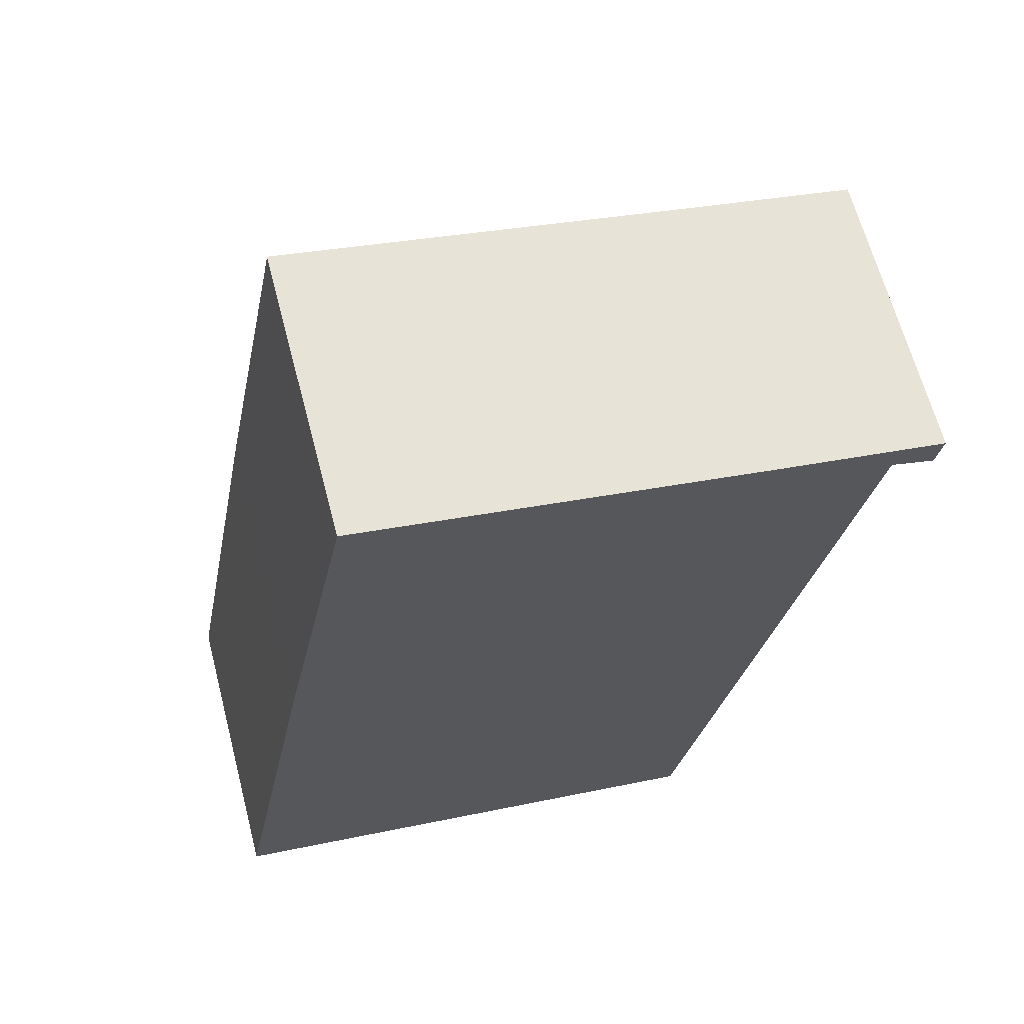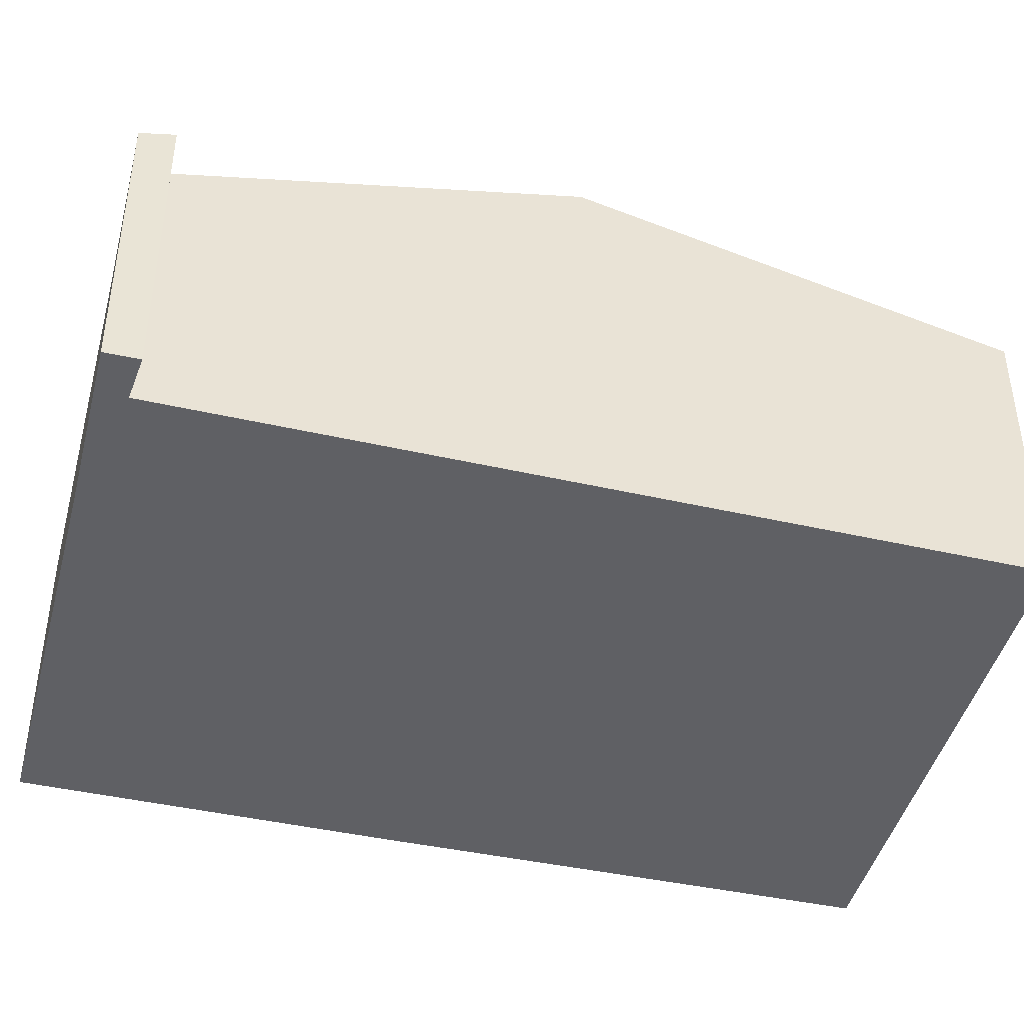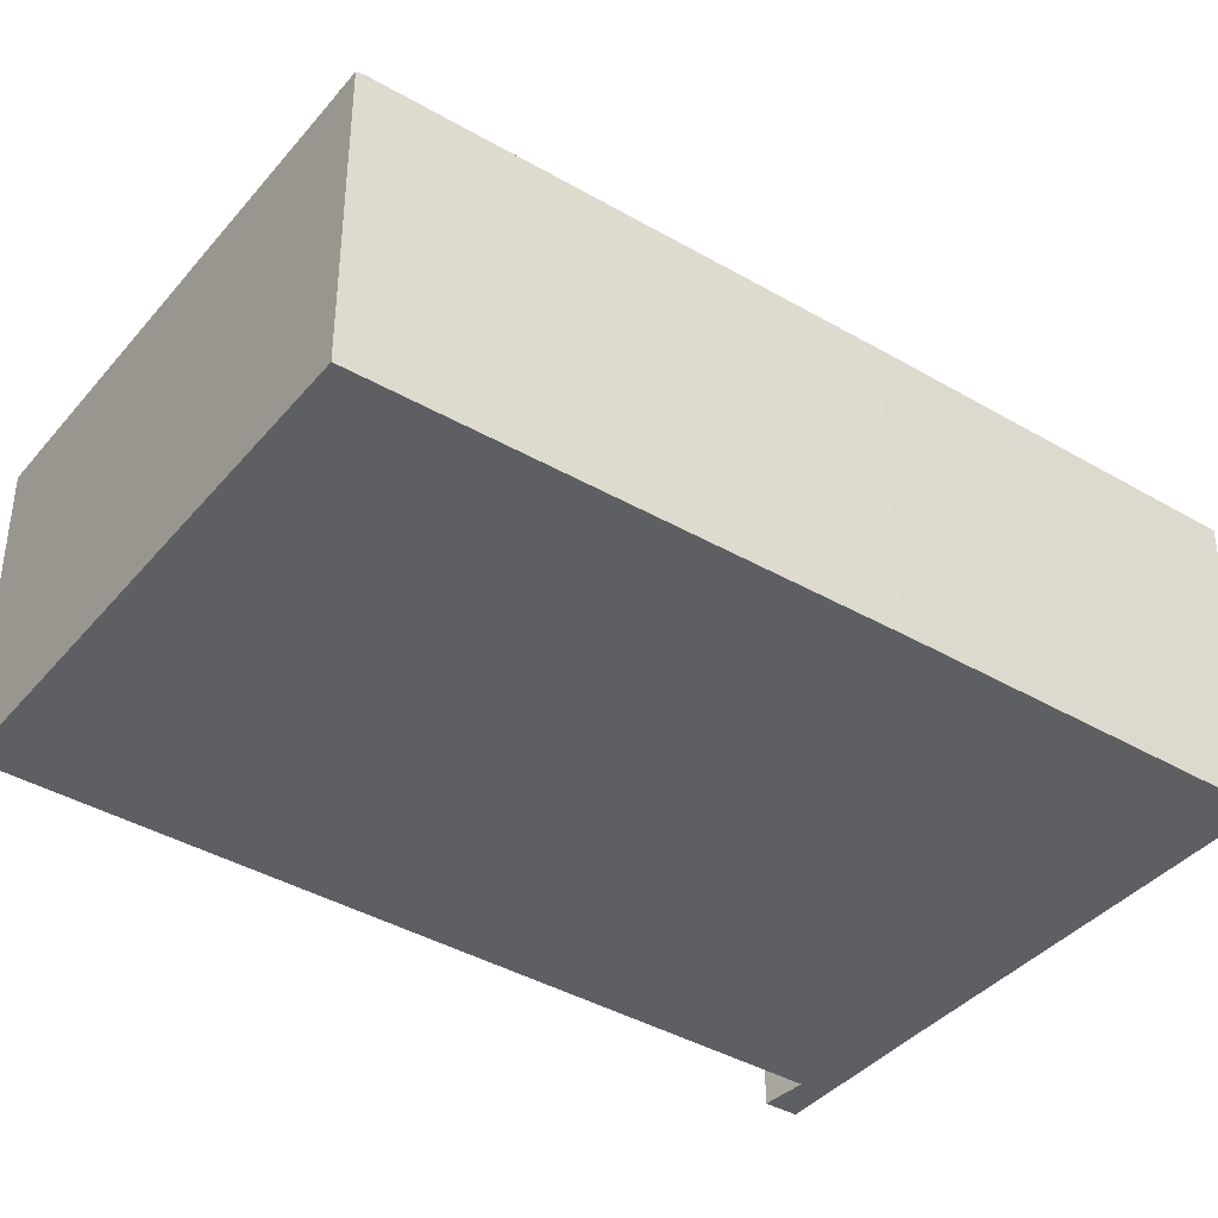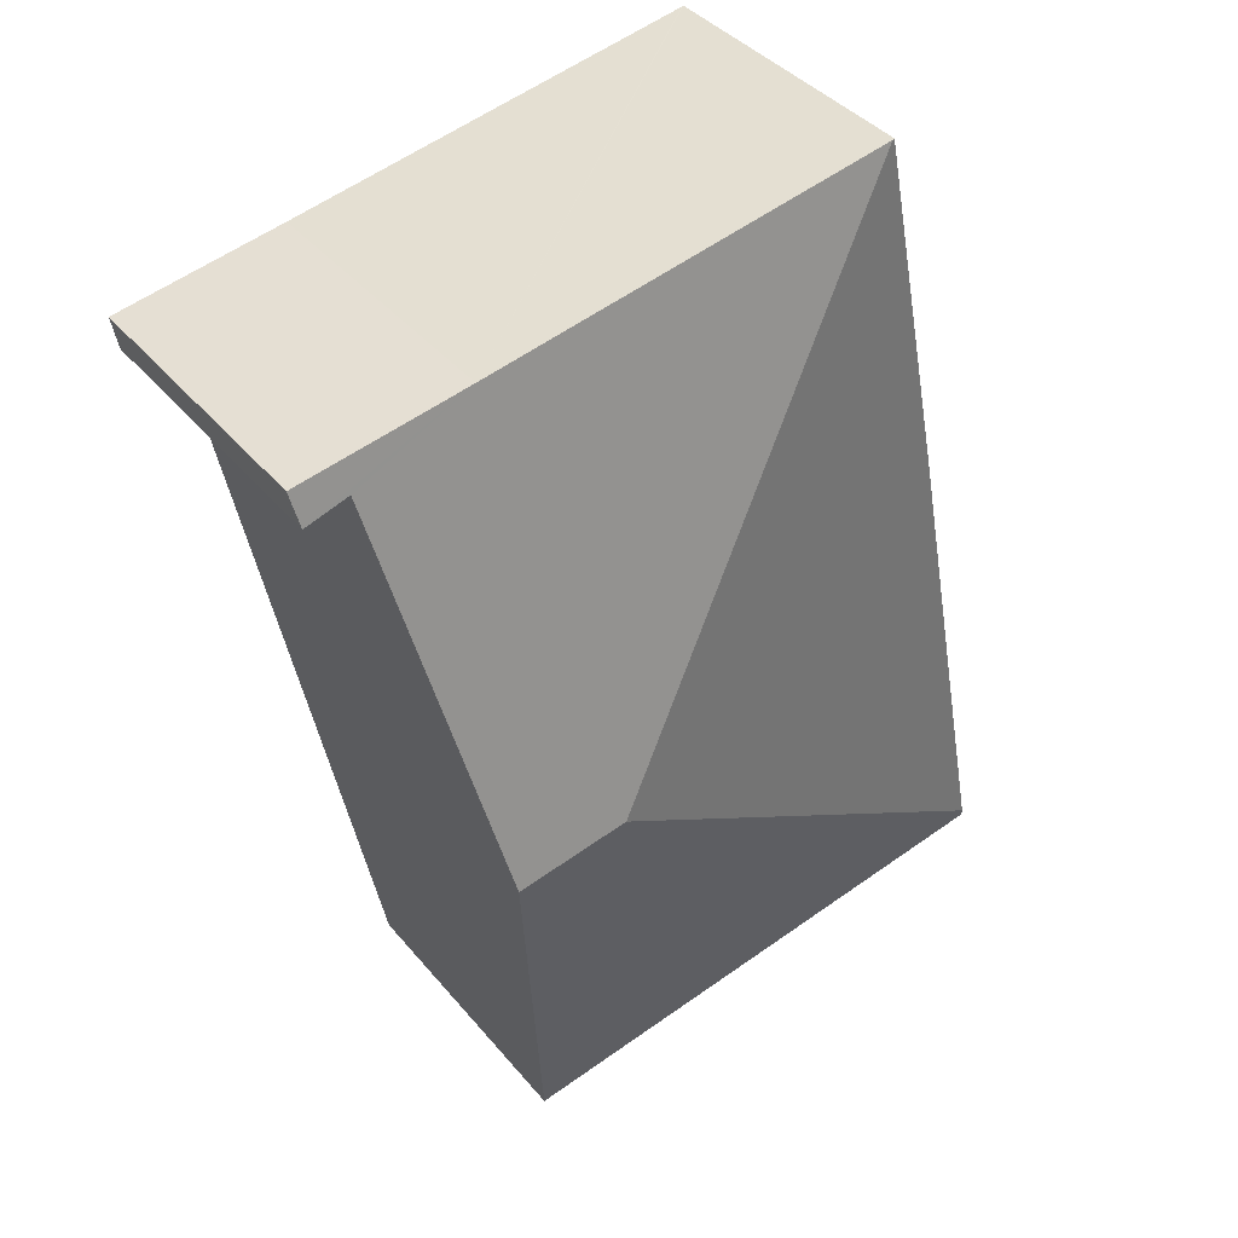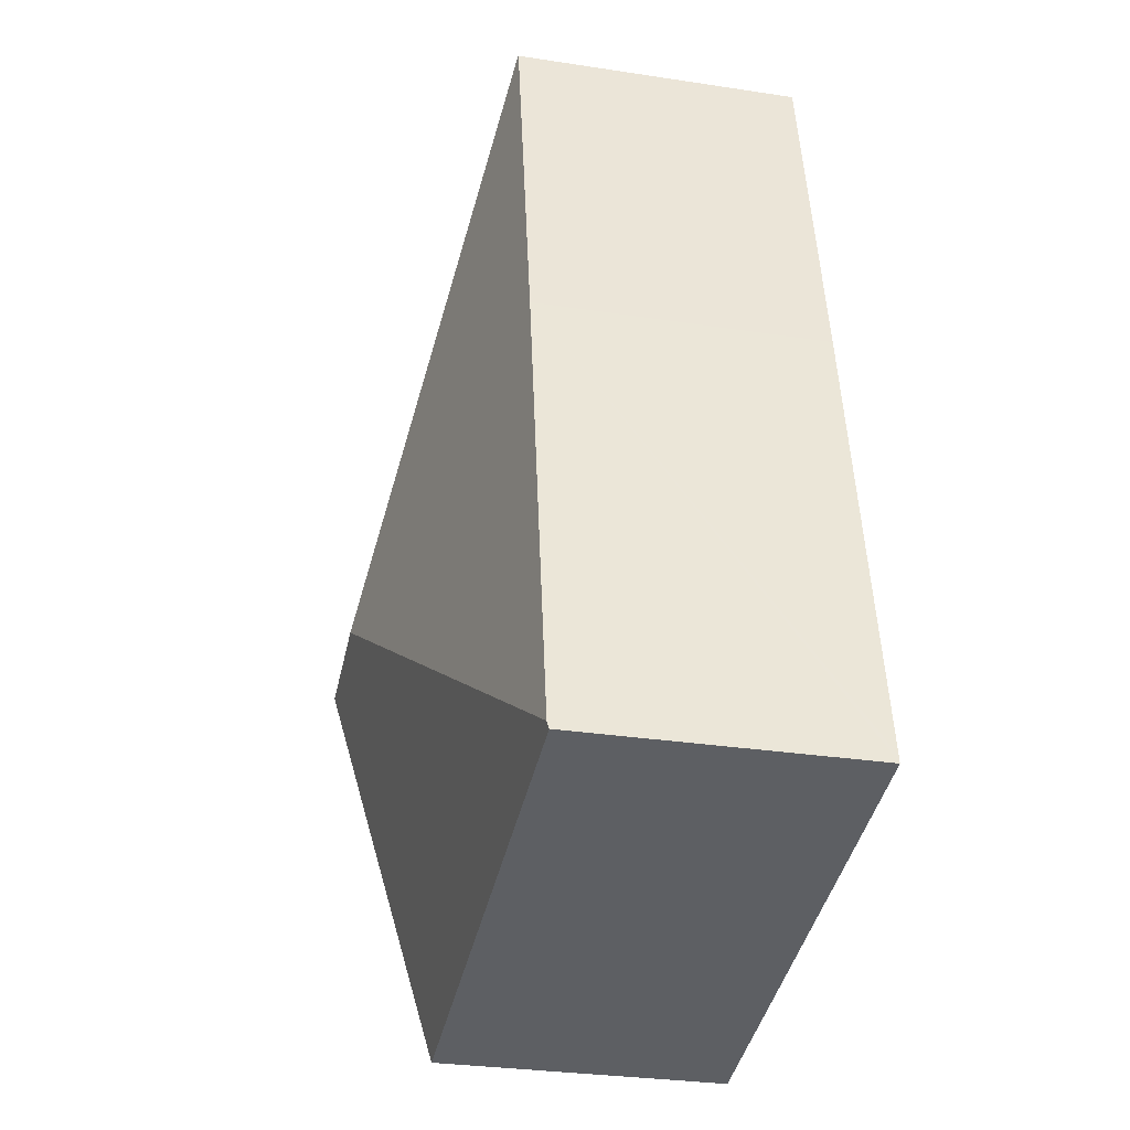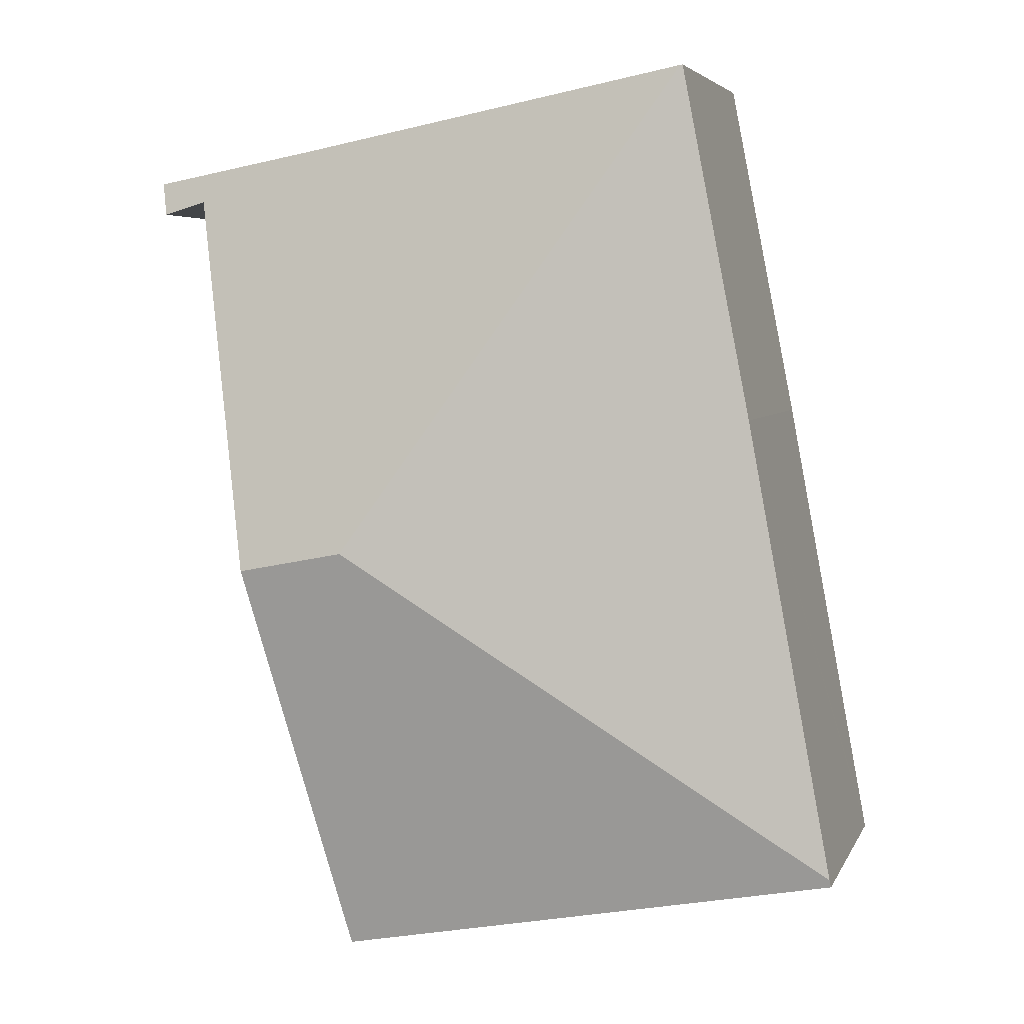
<metadata>
{"format":"obj","ext":"obj","renderer":"f3d","projection":"perspective","resolution":1024,"background":"white","views":[{"elev":65.0,"azim":-14.7,"up":"+Z"},{"elev":-44.0,"azim":86.4,"up":"+Y"},{"elev":-39.6,"azim":-114.9,"up":"+Y"},{"elev":39.2,"azim":144.9,"up":"+Z"},{"elev":-30.3,"azim":-102.5,"up":"+Z"},{"elev":4.9,"azim":-164.1,"up":"+Z"}]}
</metadata>
<code>
v  4.707 3.7 3.218
v  1.522 2.741 7.94
v  1.543 2.746 7.936
v  0.848 2.744 4.529
v  0.013 2.758 0.071
v  6.958 2.746 6.89
v  6.899 2.822 6.575
v  5.371 2.748 7.187
v  6.487 2.812 6.697
v  5.745 3.7 3.018
v  0 2.741 1.678e-16
v  4.949 2.748 -0.926
v  0 0 0
v  0.013 -4.348e-18 0.071
v  0.848 -2.773e-16 4.529
v  1.522 -4.862e-16 7.94
v  1.543 -4.859e-16 7.936
v  5.371 -4.401e-16 7.187
v  6.958 -4.219e-16 6.89
v  6.899 -4.026e-16 6.575
v  6.487 -4.101e-16 6.697
v  5.745 -1.848e-16 3.018
v  4.949 5.67e-17 -0.926
g defaultobject
f 1 2 3
f 2 1 4
f 4 1 5
f 6 7 8
f 9 8 7
f 10 8 9
f 3 8 10
f 1 3 10
f 11 10 12
f 10 11 1
f 1 11 5
f 13 5 11
f 5 13 4
f 4 13 14
f 4 14 15
f 4 15 2
f 2 15 16
f 16 3 2
f 3 16 8
f 8 16 17
f 8 17 18
f 8 18 6
f 6 18 19
f 6 20 7
f 20 6 19
f 21 10 9
f 10 21 22
f 10 22 12
f 12 22 23
f 20 9 7
f 9 20 21
f 23 11 12
f 11 23 13
f 18 20 19
f 20 18 21
f 21 18 22
f 22 18 17
f 22 17 16
f 22 16 15
f 22 15 23
f 23 15 14
f 23 14 13

</code>
